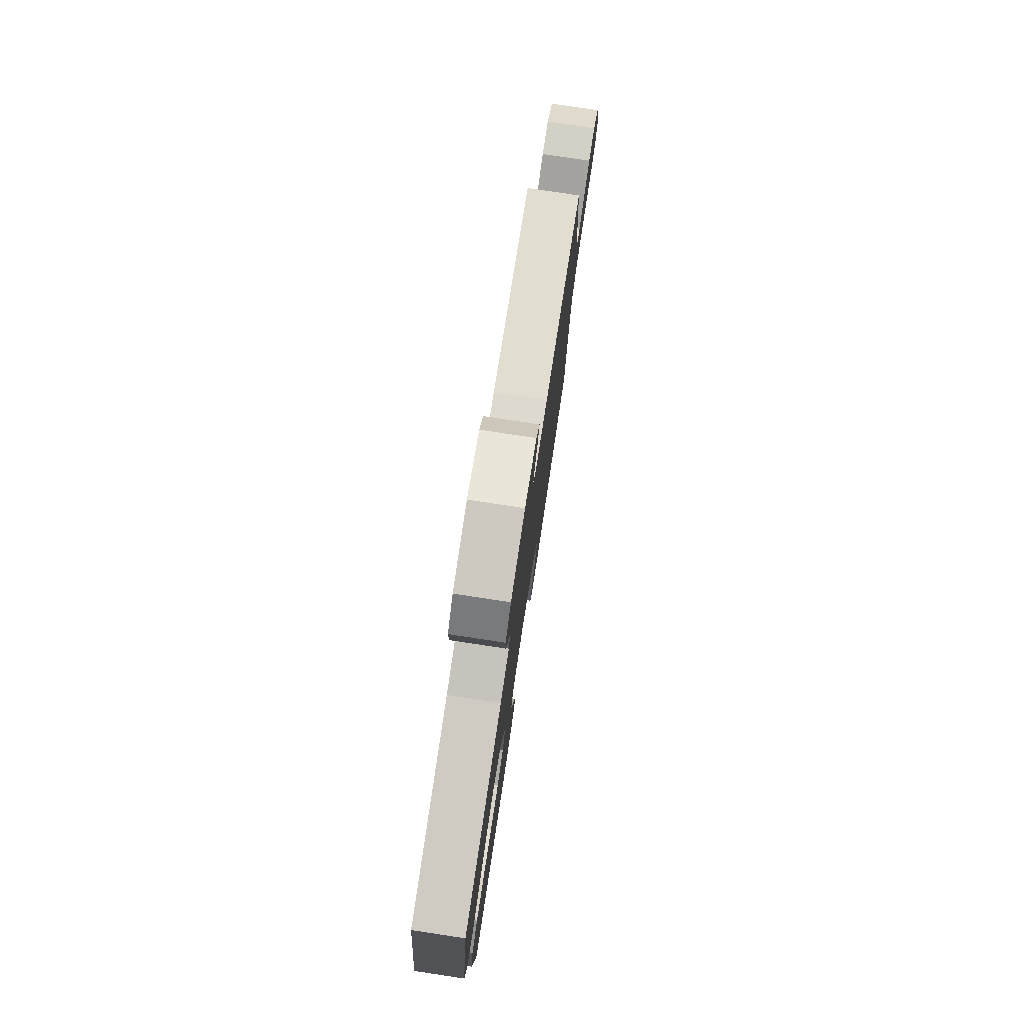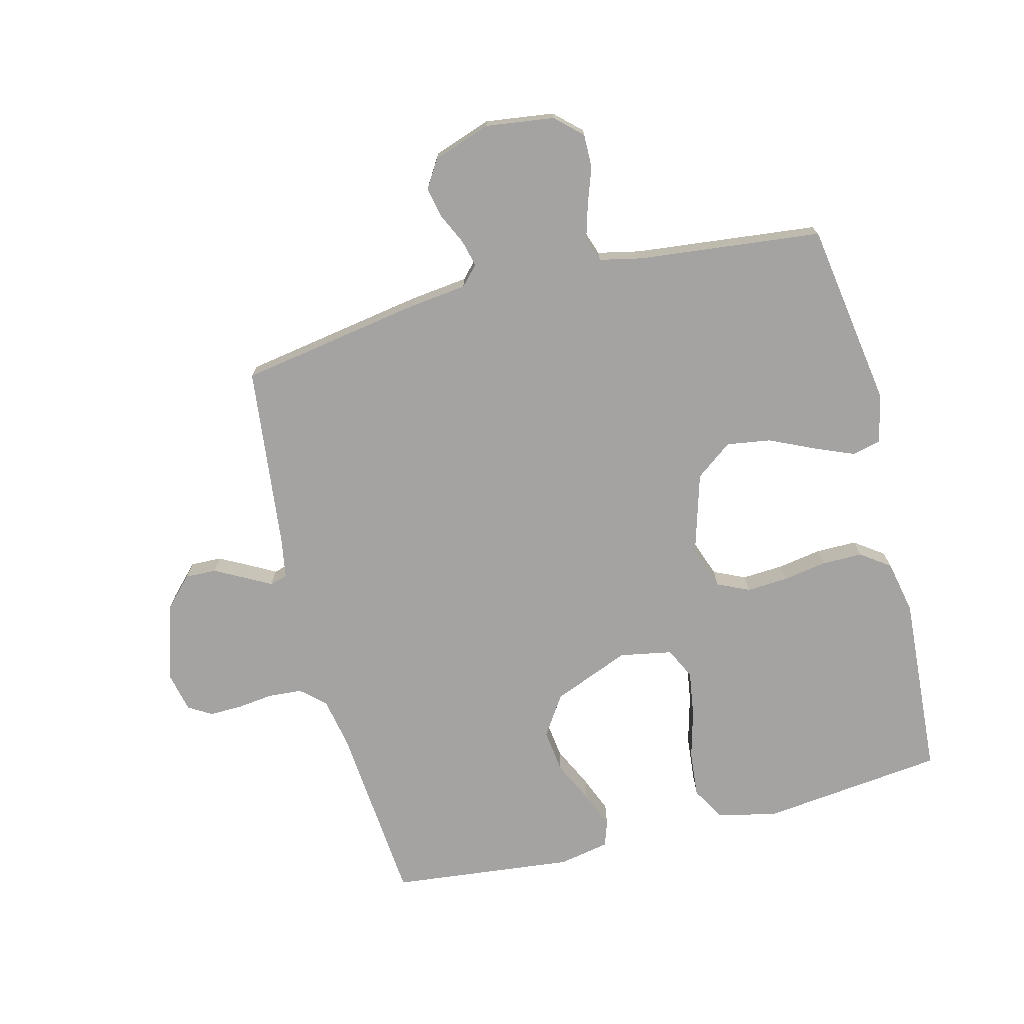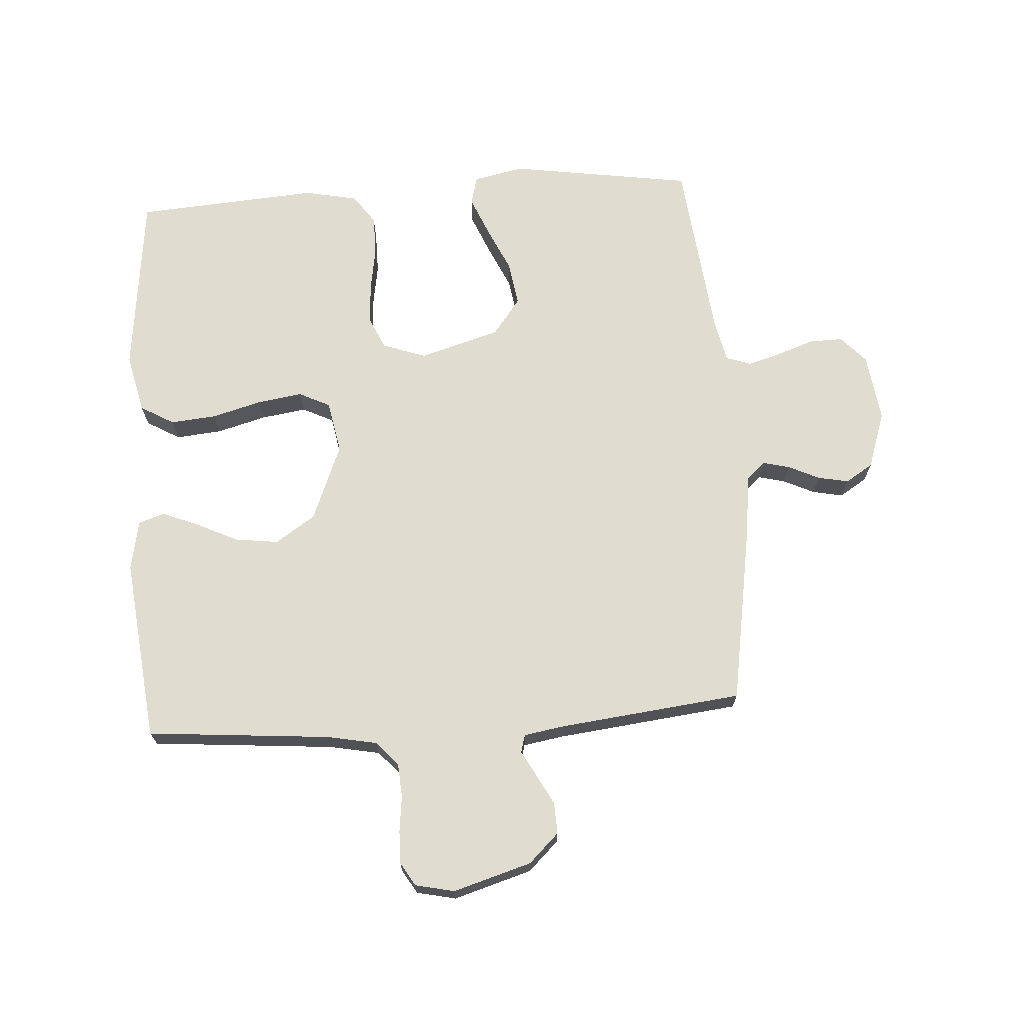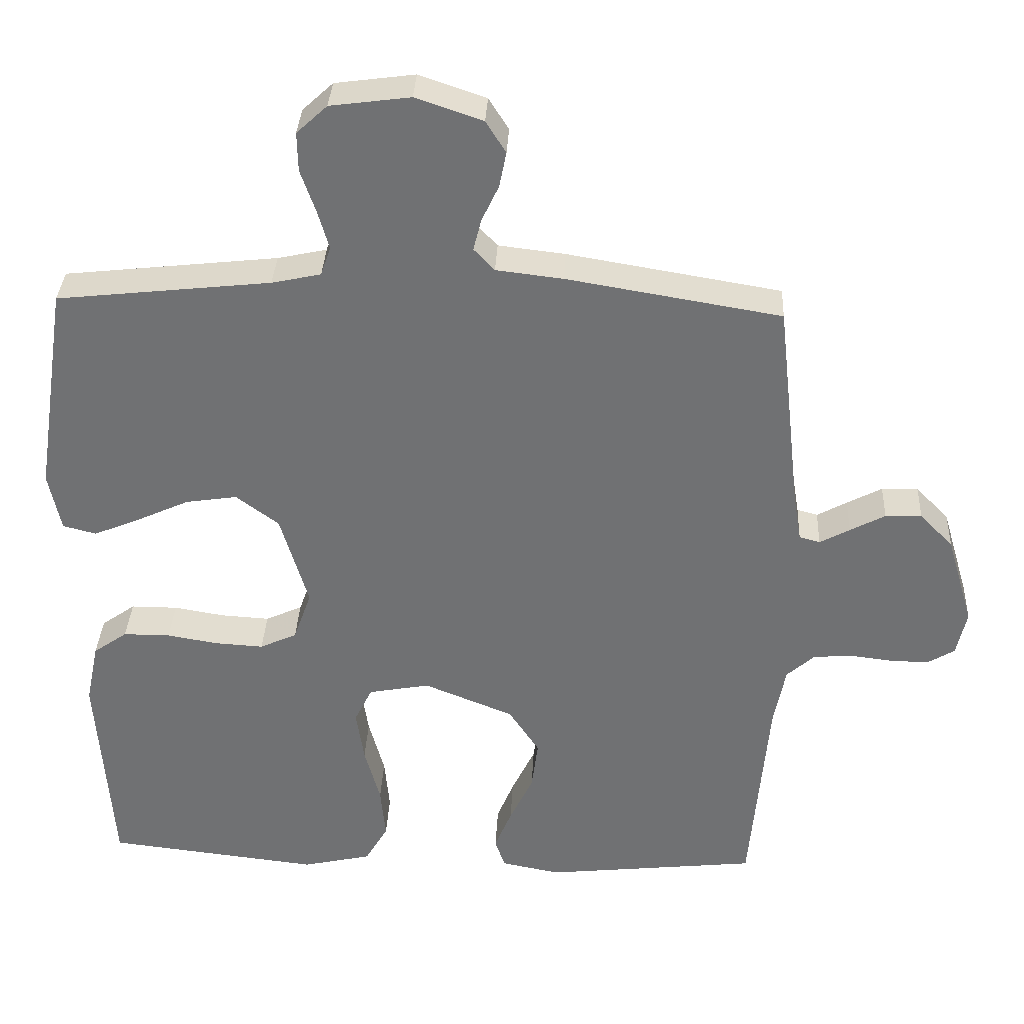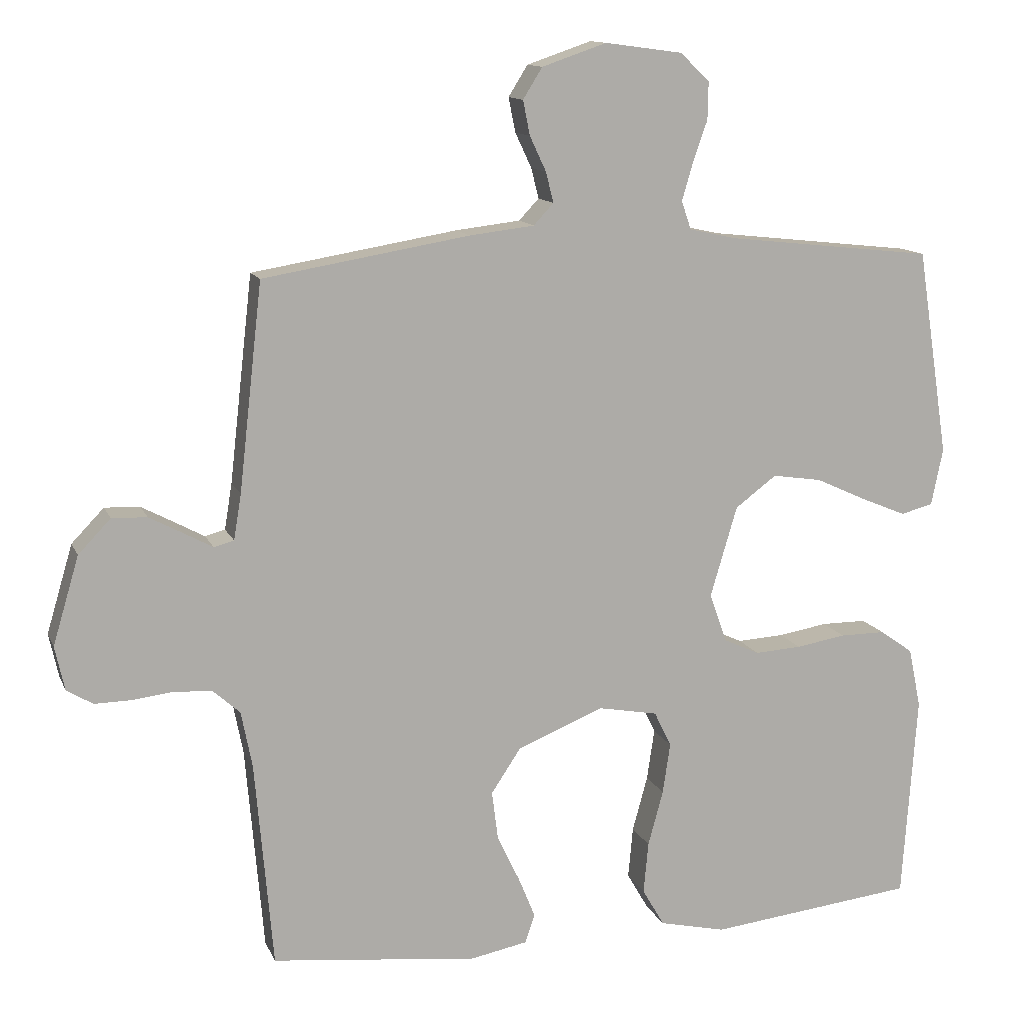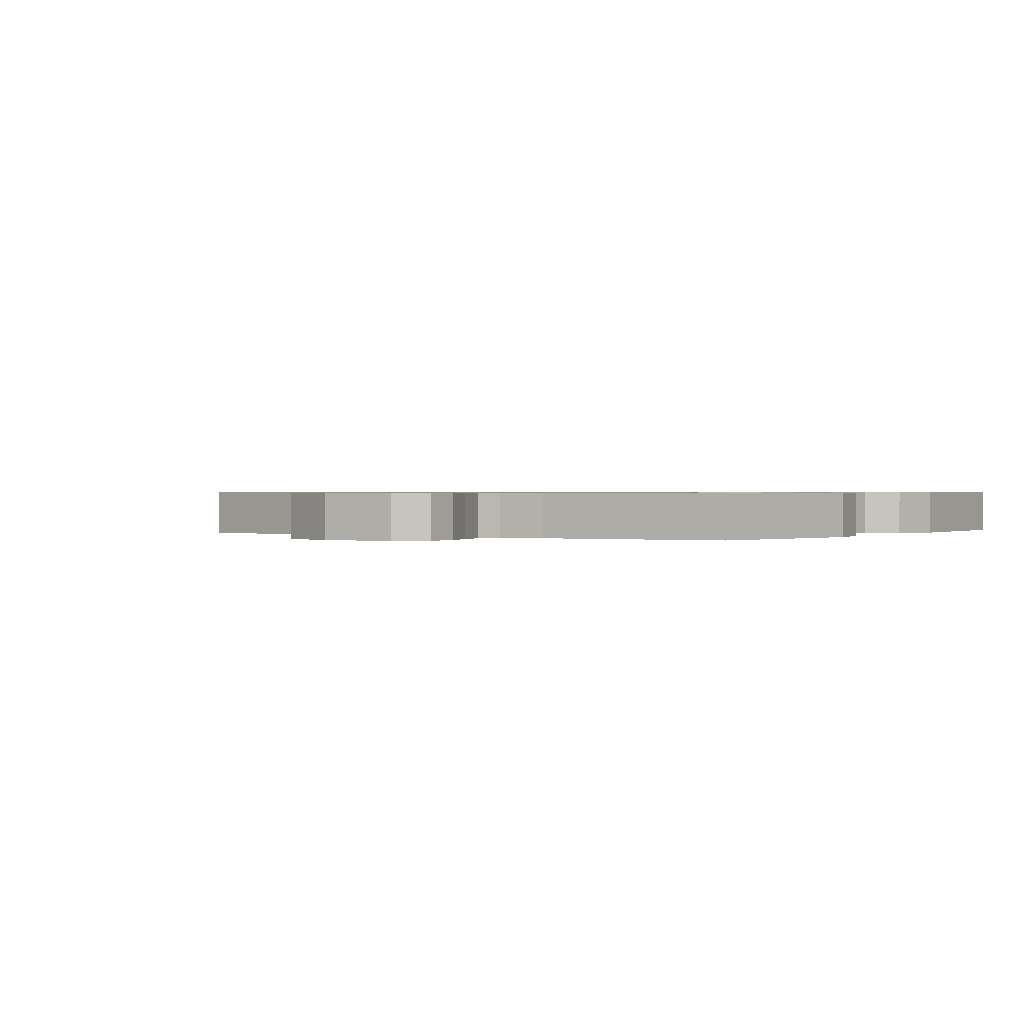
<metadata>
{"format":"obj","ext":"obj","renderer":"f3d","projection":"perspective","resolution":1024,"background":"white","views":[{"elev":78.6,"azim":98.6,"up":"+Z"},{"elev":-73.1,"azim":14.3,"up":"+Y"},{"elev":69.6,"azim":-93.8,"up":"+Y"},{"elev":34.5,"azim":-177.2,"up":"+Z"},{"elev":12.6,"azim":-16.9,"up":"+Z"},{"elev":0.6,"azim":34.5,"up":"+Y"}]}
</metadata>
<code>
v 0.5 0.07 0.5
v 0.546 0.07 0.2
v 0.529 0.07 0.117
v 0.482 0.07 0.105
v 0.417 0.07 0.132
v 0.343 0.07 0.166
v 0.271 0.07 0.177
v 0.211 0.07 0.132
v 0.172 0.07 0
v 0.197 0.07 -0.071
v 0.249 0.07 -0.095
v 0.317 0.07 -0.091
v 0.389 0.07 -0.079
v 0.455 0.07 -0.079
v 0.503 0.07 -0.113
v 0.521 0.07 -0.2
v 0.5 0.07 -0.5
v 0.2 0.07 -0.534
v 0.103 0.07 -0.512
v 0.071 0.07 -0.457
v 0.078 0.07 -0.382
v 0.1 0.07 -0.301
v 0.111 0.07 -0.227
v 0.086 0.07 -0.176
v 0 0.07 -0.16
v -0.126 0.07 -0.211
v -0.169 0.07 -0.276
v -0.16 0.07 -0.347
v -0.127 0.07 -0.416
v -0.103 0.07 -0.475
v -0.117 0.07 -0.517
v -0.2 0.07 -0.533
v -0.5 0.07 -0.5
v -0.526 0.07 -0.2
v -0.542 0.07 -0.118
v -0.581 0.07 -0.083
v -0.636 0.07 -0.079
v -0.695 0.07 -0.086
v -0.749 0.07 -0.087
v -0.787 0.07 -0.064
v -0.801 0.07 0
v -0.763 0.07 0.128
v -0.716 0.07 0.177
v -0.665 0.07 0.175
v -0.616 0.07 0.149
v -0.574 0.07 0.126
v -0.545 0.07 0.134
v -0.534 0.07 0.2
v -0.5 0.07 0.5
v -0.2 0.07 0.55
v -0.106 0.07 0.561
v -0.077 0.07 0.592
v -0.088 0.07 0.636
v -0.112 0.07 0.687
v -0.122 0.07 0.737
v -0.094 0.07 0.782
v 0 0.07 0.814
v 0.112 0.07 0.799
v 0.155 0.07 0.759
v 0.154 0.07 0.704
v 0.133 0.07 0.644
v 0.117 0.07 0.589
v 0.131 0.07 0.548
v 0.2 0.07 0.533
v 0.5 0 0.5
v 0.546 0 0.2
v 0.529 0 0.117
v 0.482 0 0.105
v 0.417 0 0.132
v 0.343 0 0.166
v 0.271 0 0.177
v 0.211 0 0.132
v 0.172 0 0
v 0.197 0 -0.071
v 0.249 0 -0.095
v 0.317 0 -0.091
v 0.389 0 -0.079
v 0.455 0 -0.079
v 0.503 0 -0.113
v 0.521 0 -0.2
v 0.5 0 -0.5
v 0.2 0 -0.534
v 0.103 0 -0.512
v 0.071 0 -0.457
v 0.078 0 -0.382
v 0.1 0 -0.301
v 0.111 0 -0.227
v 0.086 0 -0.176
v 0 0 -0.16
v -0.126 0 -0.211
v -0.169 0 -0.276
v -0.16 0 -0.347
v -0.127 0 -0.416
v -0.103 0 -0.475
v -0.117 0 -0.517
v -0.2 0 -0.533
v -0.5 0 -0.5
v -0.526 0 -0.2
v -0.542 0 -0.118
v -0.581 0 -0.083
v -0.636 0 -0.079
v -0.695 0 -0.086
v -0.749 0 -0.087
v -0.787 0 -0.064
v -0.801 0 0
v -0.763 0 0.128
v -0.716 0 0.177
v -0.665 0 0.175
v -0.616 0 0.149
v -0.574 0 0.126
v -0.545 0 0.134
v -0.534 0 0.2
v -0.5 0 0.5
v -0.2 0 0.55
v -0.106 0 0.561
v -0.077 0 0.592
v -0.088 0 0.636
v -0.112 0 0.687
v -0.122 0 0.737
v -0.094 0 0.782
v 0 0 0.814
v 0.112 0 0.799
v 0.155 0 0.759
v 0.154 0 0.704
v 0.133 0 0.644
v 0.117 0 0.589
v 0.131 0 0.548
v 0.2 0 0.533
f 59 60 61
f 58 59 61
f 57 58 61
f 56 57 61
f 55 56 61
f 54 55 61
f 53 54 61
f 52 53 61 62
f 51 52 62 63
f 51 63 64
f 50 51 64
f 49 50 64
f 48 49 64
f 44 45 46
f 43 44 46
f 42 43 46
f 41 42 46
f 40 41 46
f 39 40 46
f 38 39 46
f 37 38 46
f 36 37 46 47
f 48 64 1
f 47 48 1
f 36 47 1
f 35 36 1
f 32 33 34
f 31 32 34
f 30 31 34
f 29 30 34
f 28 29 34
f 20 21 22
f 19 20 22
f 18 19 22
f 17 18 22
f 16 17 22
f 15 16 22
f 14 15 22
f 13 14 22
f 12 13 22
f 11 12 22 23
f 10 11 23 24
f 4 5 6
f 3 4 6
f 2 3 6
f 1 2 6
f 1 6 7
f 35 1 7 8
f 27 28 34 35
f 26 27 35
f 35 8 9
f 26 35 9
f 25 26 9
f 9 10 24 25
f 125 124 123
f 125 123 122
f 125 122 121
f 125 121 120
f 125 120 119
f 125 119 118
f 125 118 117
f 126 125 117 116
f 127 126 116 115
f 128 127 115
f 128 115 114
f 128 114 113
f 128 113 112
f 110 109 108
f 110 108 107
f 110 107 106
f 110 106 105
f 110 105 104
f 110 104 103
f 110 103 102
f 110 102 101
f 111 110 101 100
f 65 128 112
f 65 112 111
f 65 111 100
f 65 100 99
f 98 97 96
f 98 96 95
f 98 95 94
f 98 94 93
f 98 93 92
f 86 85 84
f 86 84 83
f 86 83 82
f 86 82 81
f 86 81 80
f 86 80 79
f 86 79 78
f 86 78 77
f 86 77 76
f 87 86 76 75
f 88 87 75 74
f 70 69 68
f 70 68 67
f 70 67 66
f 70 66 65
f 71 70 65
f 72 71 65 99
f 99 98 92 91
f 99 91 90
f 73 72 99
f 73 99 90
f 73 90 89
f 89 88 74 73
f 1 65 66 2
f 2 66 67 3
f 3 67 68 4
f 4 68 69 5
f 5 69 70 6
f 6 70 71 7
f 7 71 72 8
f 8 72 73 9
f 9 73 74 10
f 10 74 75 11
f 11 75 76 12
f 12 76 77 13
f 13 77 78 14
f 14 78 79 15
f 15 79 80 16
f 16 80 81 17
f 17 81 82 18
f 18 82 83 19
f 19 83 84 20
f 20 84 85 21
f 21 85 86 22
f 22 86 87 23
f 23 87 88 24
f 24 88 89 25
f 25 89 90 26
f 26 90 91 27
f 27 91 92 28
f 28 92 93 29
f 29 93 94 30
f 30 94 95 31
f 31 95 96 32
f 32 96 97 33
f 33 97 98 34
f 34 98 99 35
f 35 99 100 36
f 36 100 101 37
f 37 101 102 38
f 38 102 103 39
f 39 103 104 40
f 40 104 105 41
f 41 105 106 42
f 42 106 107 43
f 43 107 108 44
f 44 108 109 45
f 45 109 110 46
f 46 110 111 47
f 47 111 112 48
f 48 112 113 49
f 49 113 114 50
f 50 114 115 51
f 51 115 116 52
f 52 116 117 53
f 53 117 118 54
f 54 118 119 55
f 55 119 120 56
f 56 120 121 57
f 57 121 122 58
f 58 122 123 59
f 59 123 124 60
f 60 124 125 61
f 61 125 126 62
f 62 126 127 63
f 63 127 128 64
f 64 128 65 1

</code>
